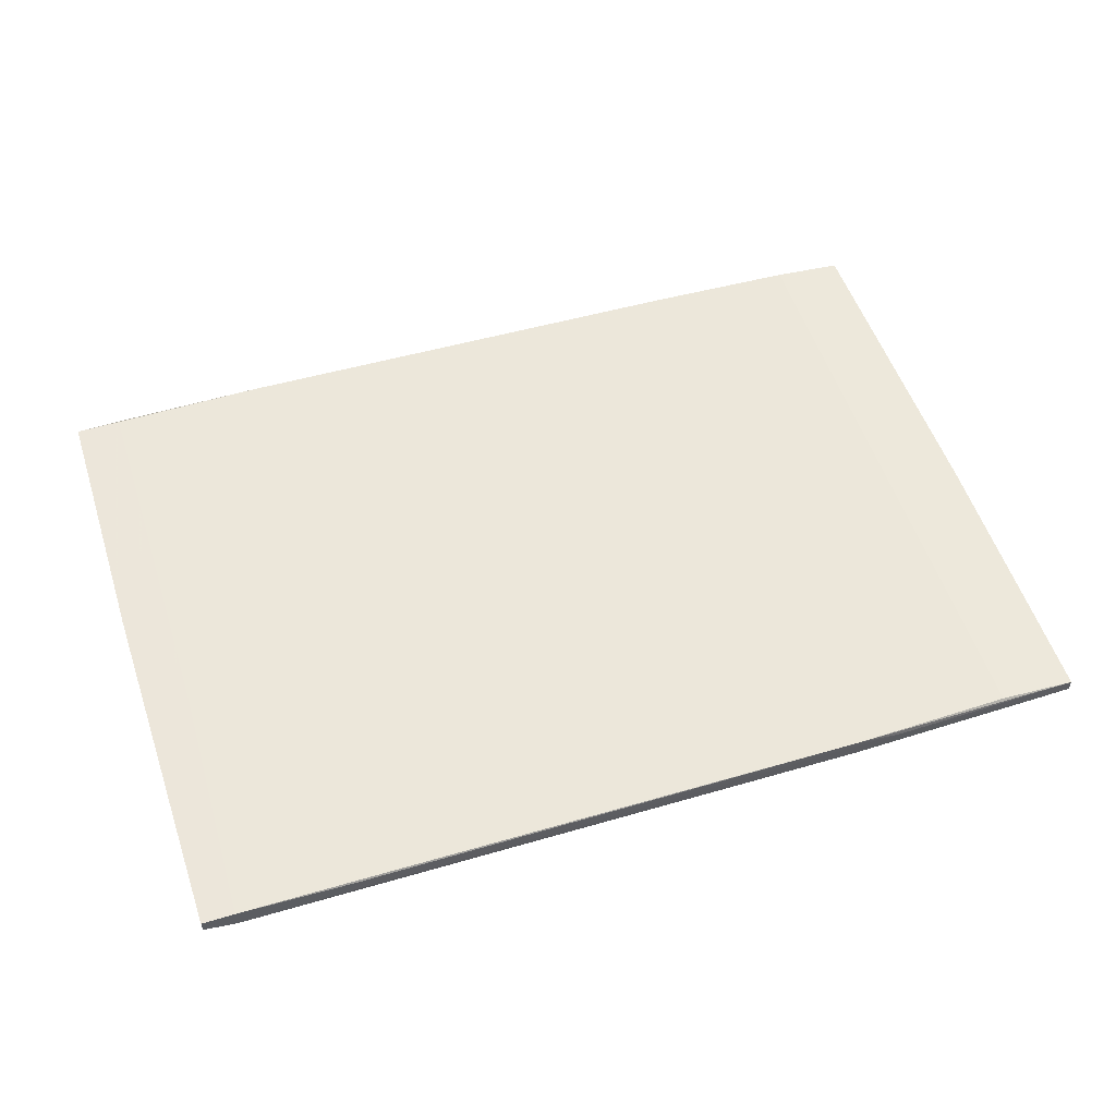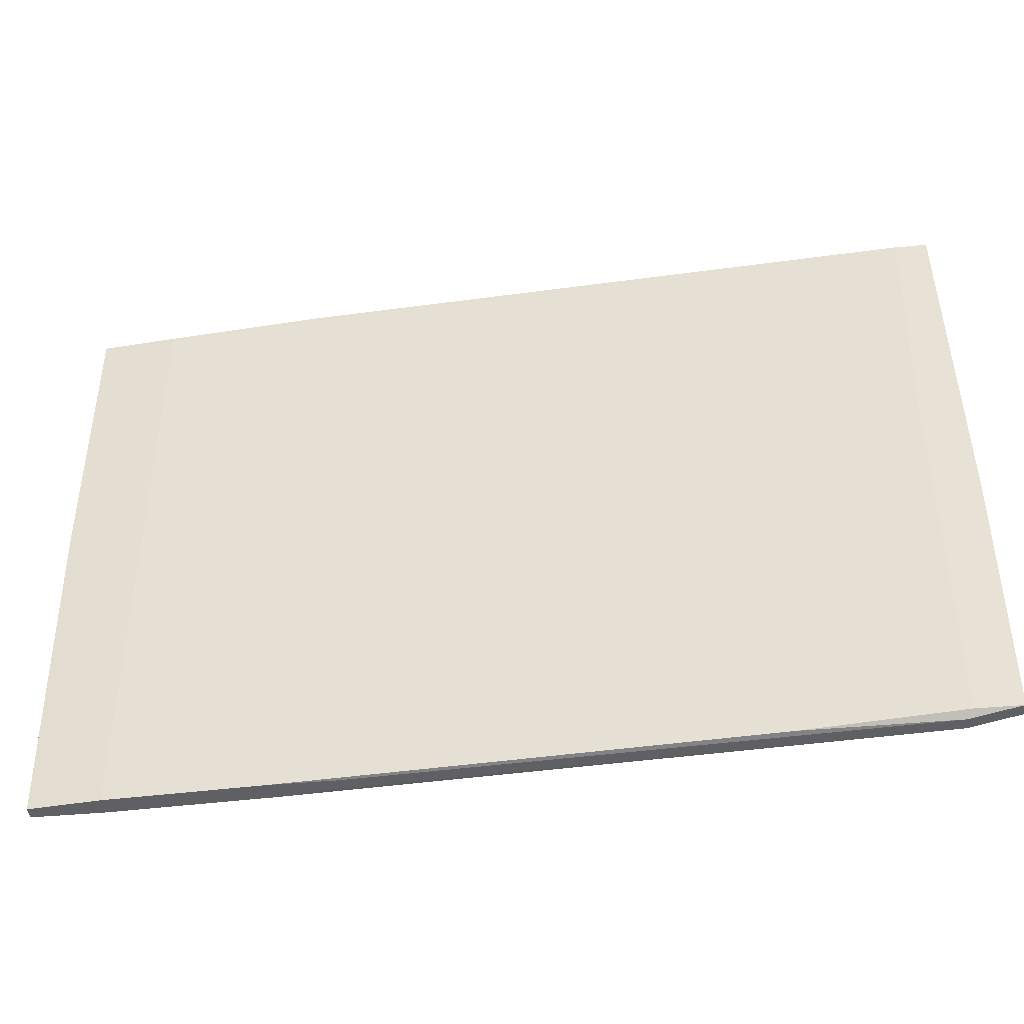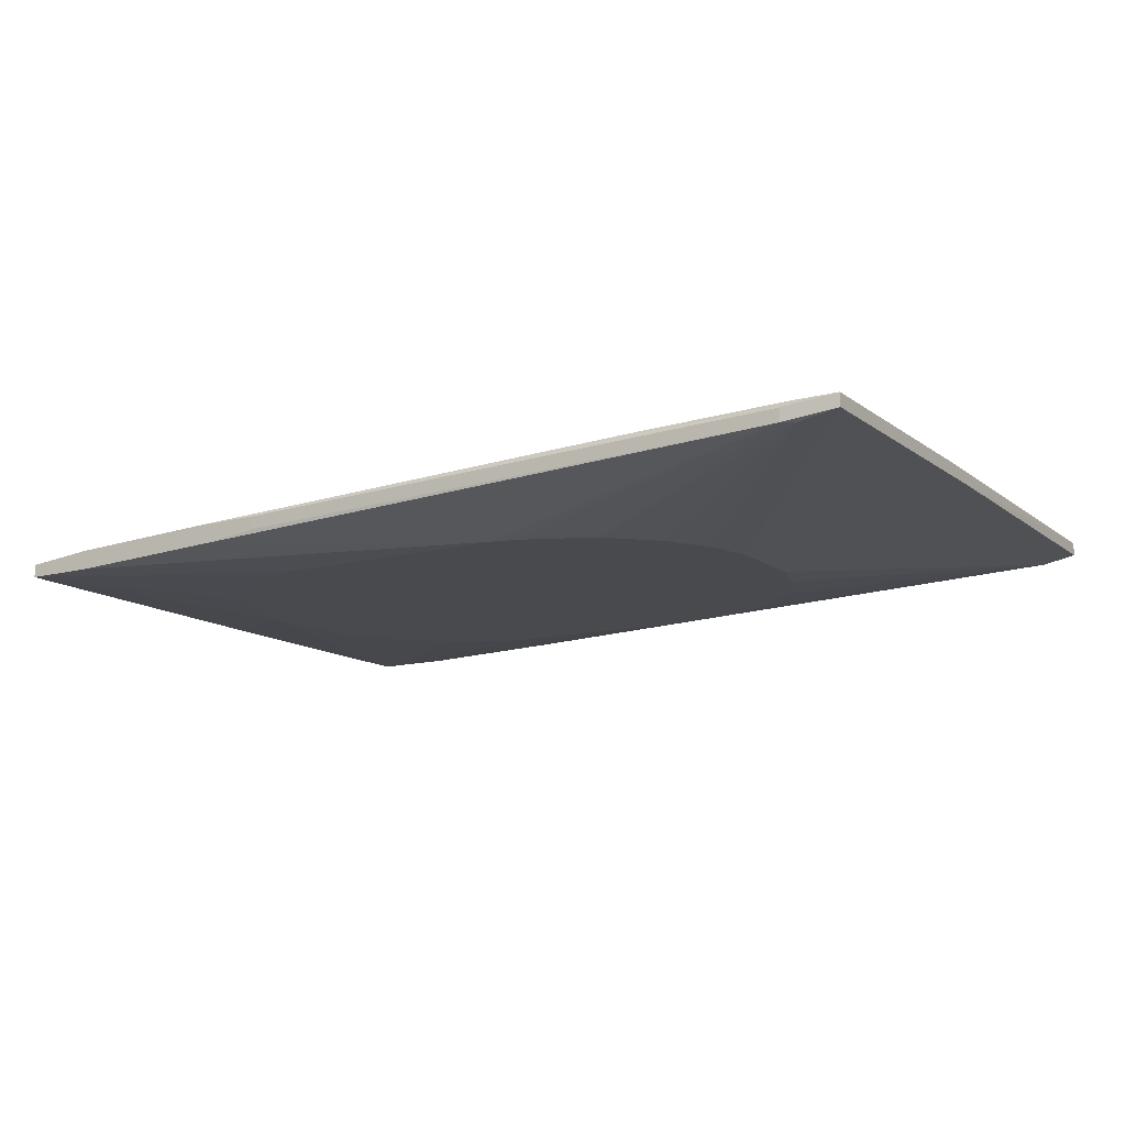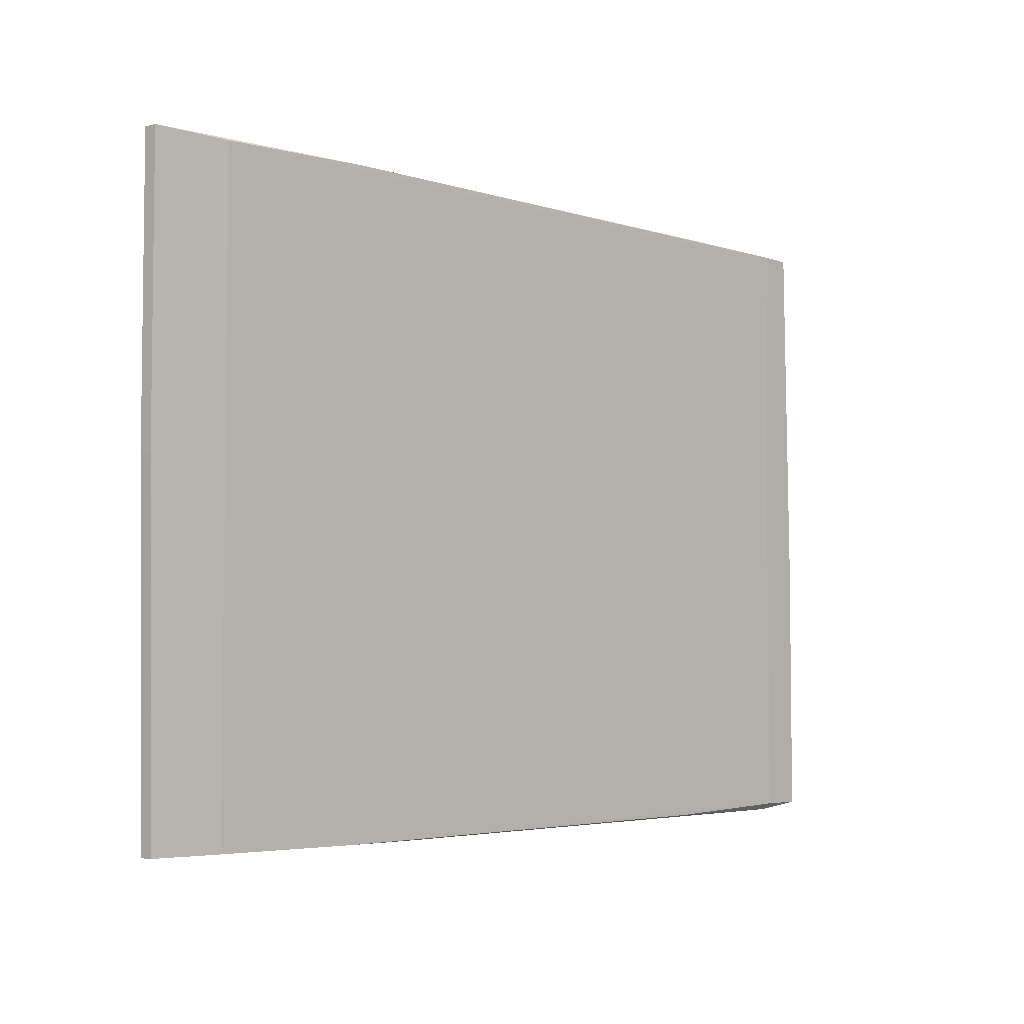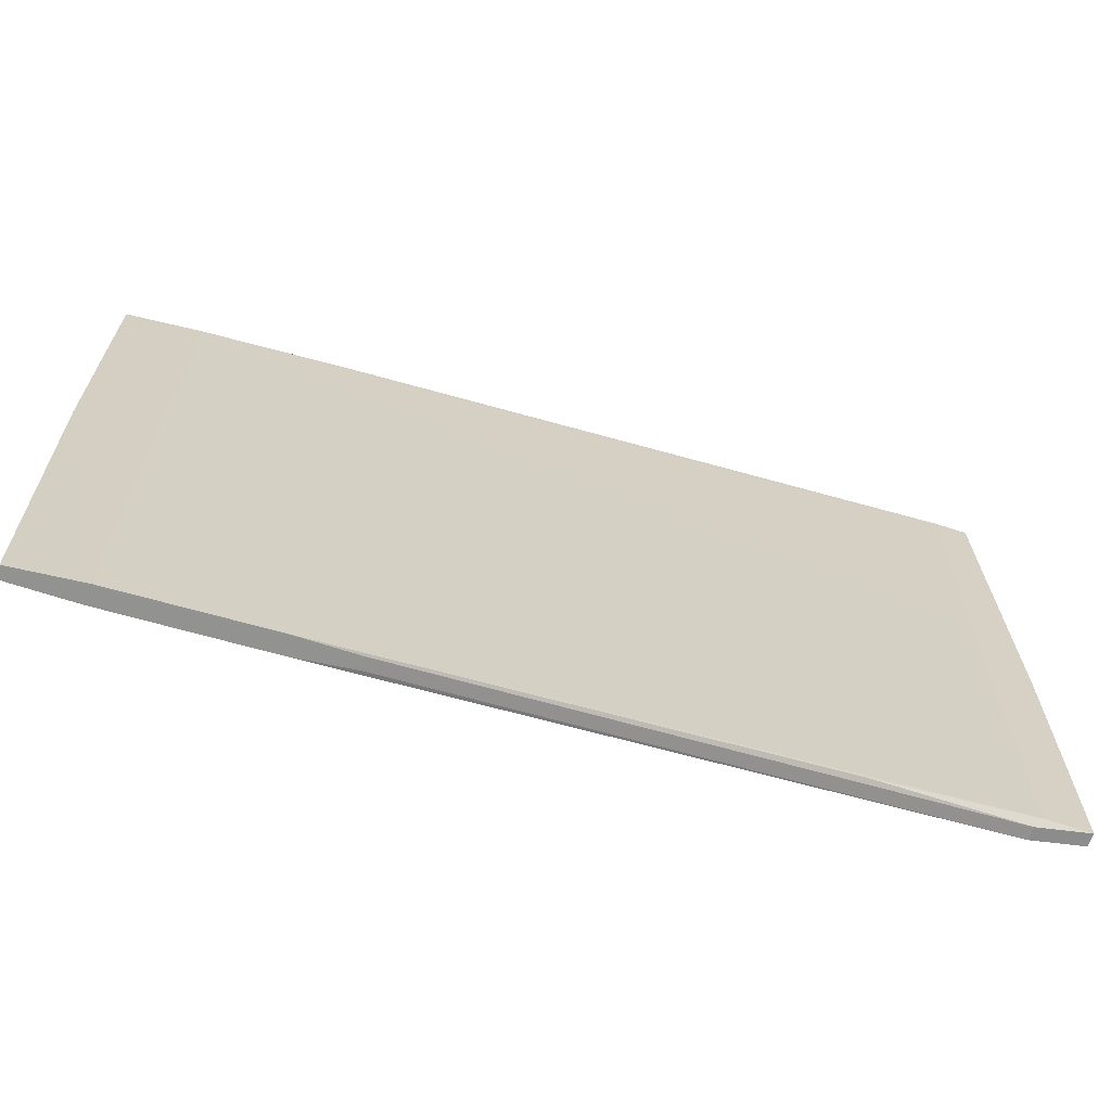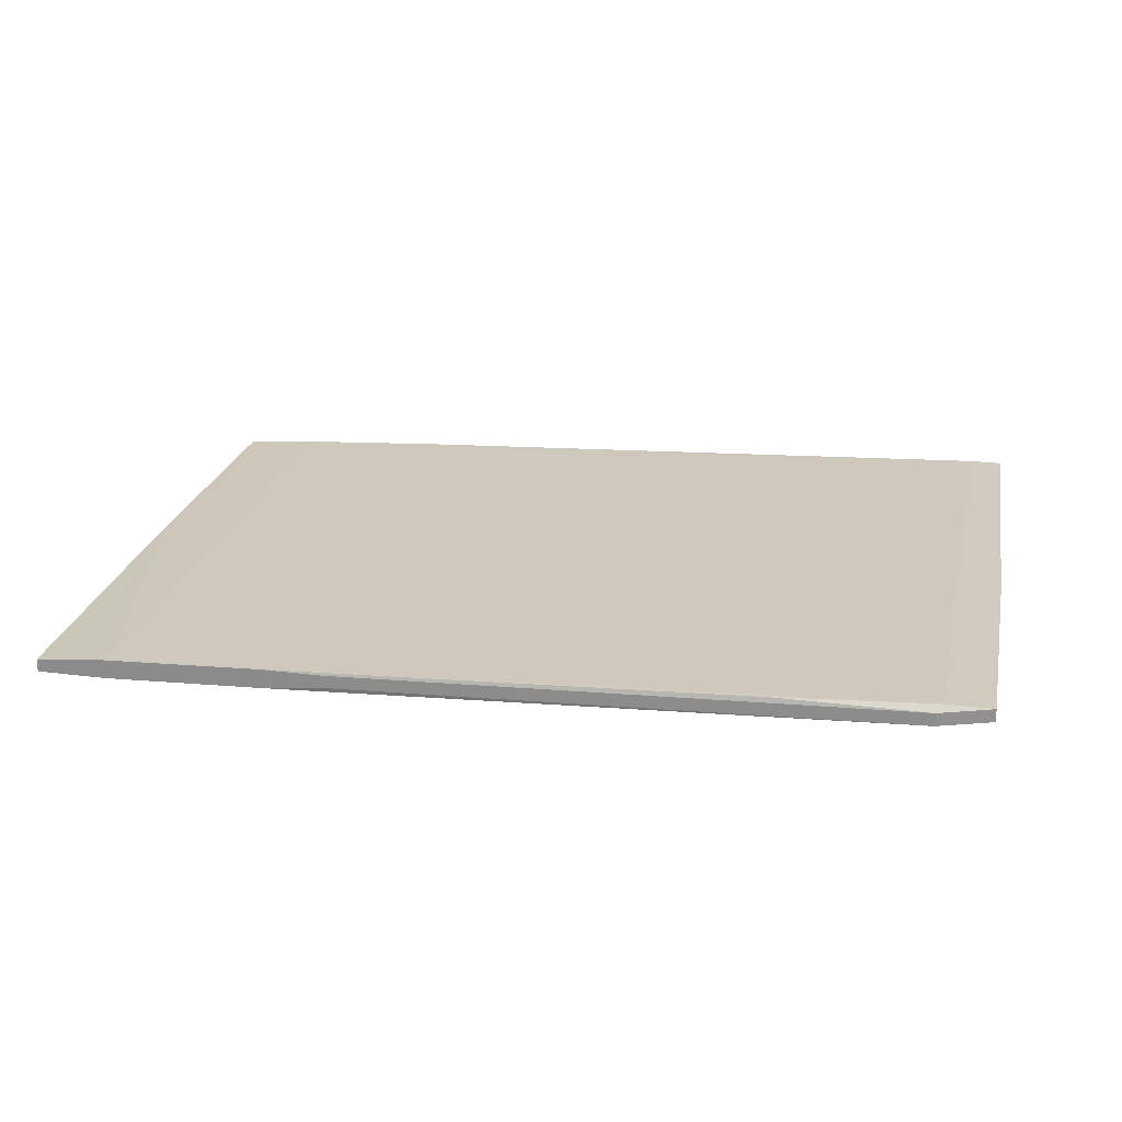
<metadata>
{"format":"obj","ext":"obj","renderer":"f3d","projection":"perspective","resolution":1024,"background":"white","views":[{"elev":54.2,"azim":-17.8,"up":"+Y"},{"elev":-42.8,"azim":-173.6,"up":"+Z"},{"elev":-13.0,"azim":-148.2,"up":"+Y"},{"elev":-4.7,"azim":130.6,"up":"+Z"},{"elev":-66.2,"azim":161.7,"up":"+Z"},{"elev":23.5,"azim":-167.9,"up":"+Y"}]}
</metadata>
<code>
v -0.0937 0.01026 0.06549
v -0.0937 0.01026 -0.06237
v -0.0937 0.01426 0.06549
v 0.03018 0.002271 -0.04507
v 0.03684 0.00893 0.06415
v 0.03684 0.004935 -0.06506
v 0.03684 0.004935 0.06415
v 0.04616 0.007598 0.06415
v -0.07105 0.01026 0.06549
v 0.06881 0.003603 0.06281
v -0.0484 0.002271 -0.02774
v 0.08478 0.006267 -0.06504
v 0.08478 0.003603 -0.06504
v -0.03908 0.002271 -0.03707
v -0.0231 0.002271 0.04417
v -0.009771 0.002271 0.04551
v -0.1017 0.01159 -0.003768
v -0.1017 0.01159 -0.06237
v -0.1017 0.01426 -0.06237
v -0.1017 0.01426 -0.007755
v 0.0315 0.002271 0.04417
v 0.02485 0.00893 -0.06506
v 0.02485 0.006266 -0.06506
v 0.04748 0.002271 0.03751
v -0.06973 0.01293 0.06549
v -0.06041 0.01293 -0.06371
v -0.06041 0.01293 0.06415
v 0.07013 0.007599 0.06281
v 0.07013 0.007599 -0.06504
v 0.07013 0.003603 -0.06504
v 0.06348 0.002271 0.01752
v -0.05373 0.00227 0.01885
v -0.05373 0.00227 -0.01843
v -0.04707 0.002271 0.02952
v 0.08613 0.006267 0.06281
v 0.08613 0.006267 0.004206
v 0.08613 0.003603 0.005535
v 0.08613 0.003603 0.06281
v -0.02442 0.002271 -0.04373
v -0.1004 0.01159 0.06549
v -0.1004 0.01426 0.06549
v -0.09104 0.01293 -0.06371
v -0.09104 0.01026 -0.06371
v 0.0395 0.002271 -0.0424
v 0.05814 0.002271 -0.02775
v -0.03641 0.002271 0.03885
v -0.09236 0.01426 0.01485
v -0.09236 0.01426 -0.06237
v 0.06614 0.002271 -0.009097
v -0.02843 0.002271 0.04284
v -0.01909 0.002271 -0.04507
v 0.03816 0.00893 -0.06506
v 0.03816 0.00893 -0.005097
v -0.0564 0.00227 -0.009084
v -0.0564 0.00227 0.009535
f 46 32 50
f 35 29 28
f 22 23 43
f 1 3 41
f 3 48 41
f 43 18 19
f 41 48 19
f 1 41 40
f 23 22 6
f 43 23 6
f 7 1 15
f 18 54 55
f 1 40 55
f 19 18 17
f 40 41 17
f 18 55 17
f 55 40 17
f 48 3 47
f 28 29 52
f 12 13 52
f 29 12 52
f 6 22 52
f 13 6 52
f 48 47 52
f 43 39 14
f 38 35 8
f 7 38 8
f 1 34 46
f 29 35 36
f 35 38 36
f 13 12 36
f 12 29 36
f 39 43 51
f 43 6 51
f 54 18 2
f 18 43 2
f 43 14 2
f 14 11 2
f 49 38 31
f 38 24 31
f 22 43 42
f 19 48 42
f 43 19 42
f 52 22 42
f 16 38 10
f 38 7 10
f 15 16 10
f 7 15 10
f 6 13 30
f 13 51 30
f 51 6 30
f 38 16 21
f 24 38 21
f 13 49 45
f 44 13 45
f 49 13 37
f 38 49 37
f 36 38 37
f 13 36 37
f 34 1 32
f 16 15 32
f 55 54 32
f 1 55 32
f 46 34 32
f 49 31 32
f 31 24 32
f 21 16 32
f 24 21 32
f 3 1 9
f 1 7 9
f 7 8 9
f 14 39 33
f 11 14 33
f 39 51 33
f 54 2 33
f 2 11 33
f 45 49 33
f 44 45 33
f 32 54 33
f 49 32 33
f 47 28 53
f 28 52 53
f 52 47 53
f 41 19 20
f 19 17 20
f 17 41 20
f 13 44 4
f 51 13 4
f 33 51 4
f 44 33 4
f 3 28 27
f 47 3 27
f 28 47 27
f 28 3 5
f 35 28 5
f 8 35 5
f 8 5 25
f 3 9 25
f 9 8 25
f 5 3 25
f 48 52 26
f 42 48 26
f 52 42 26
f 15 1 50
f 1 46 50
f 32 15 50

</code>
